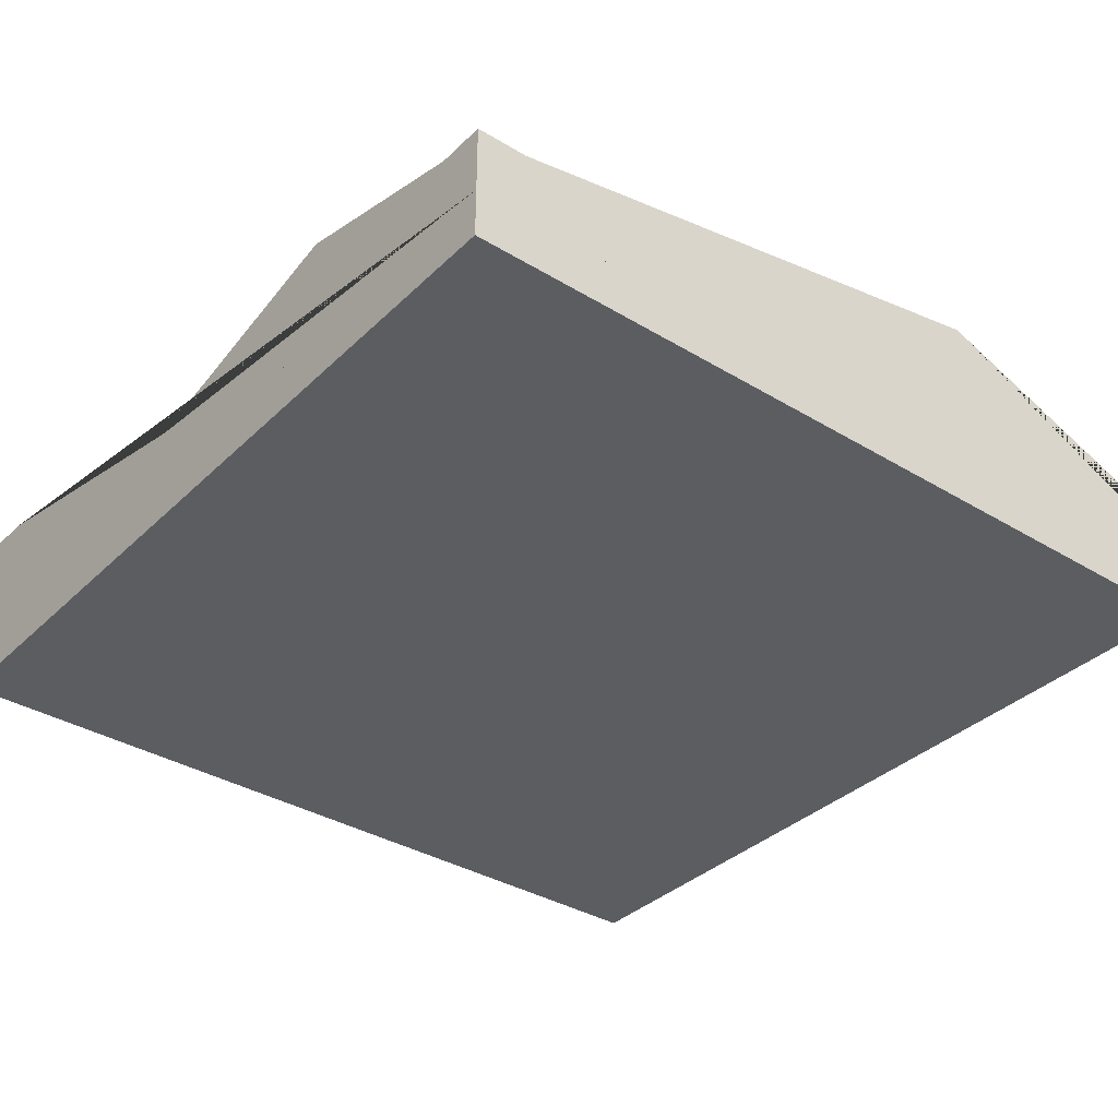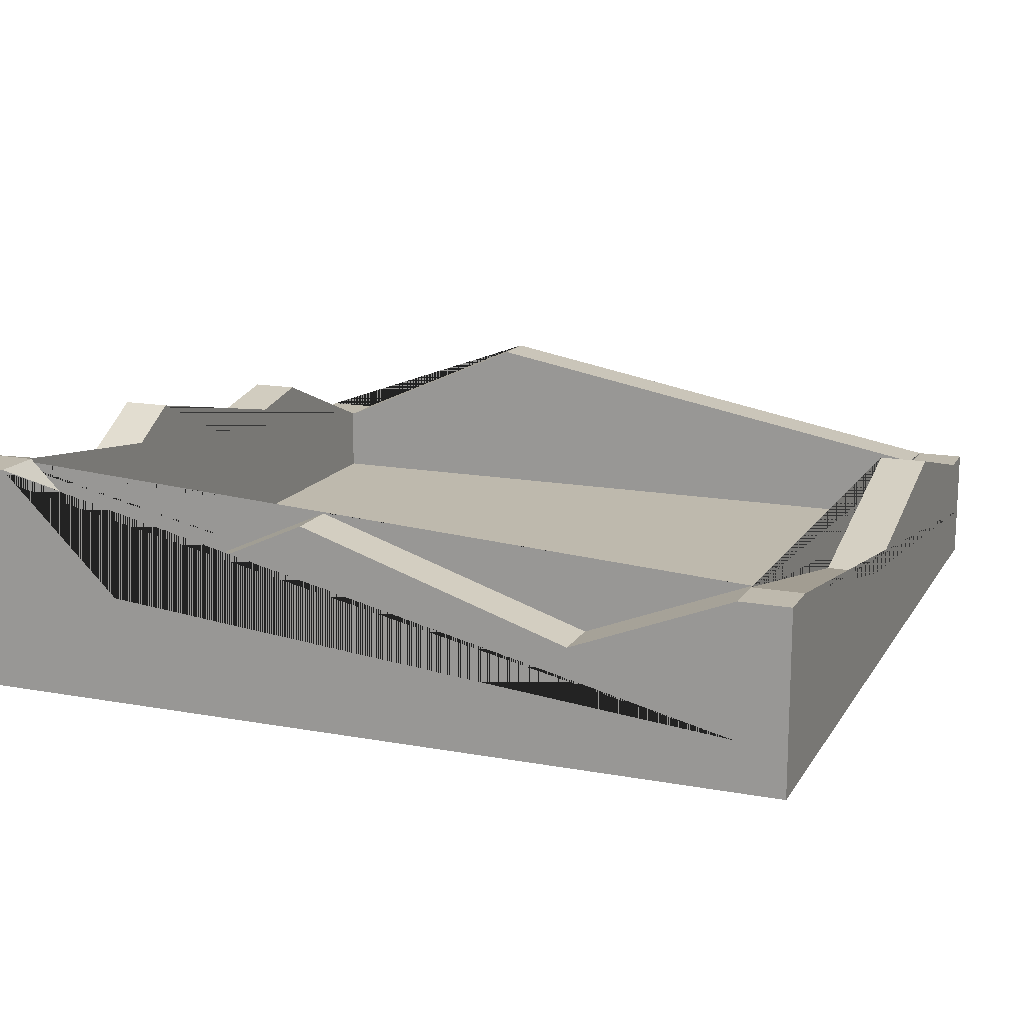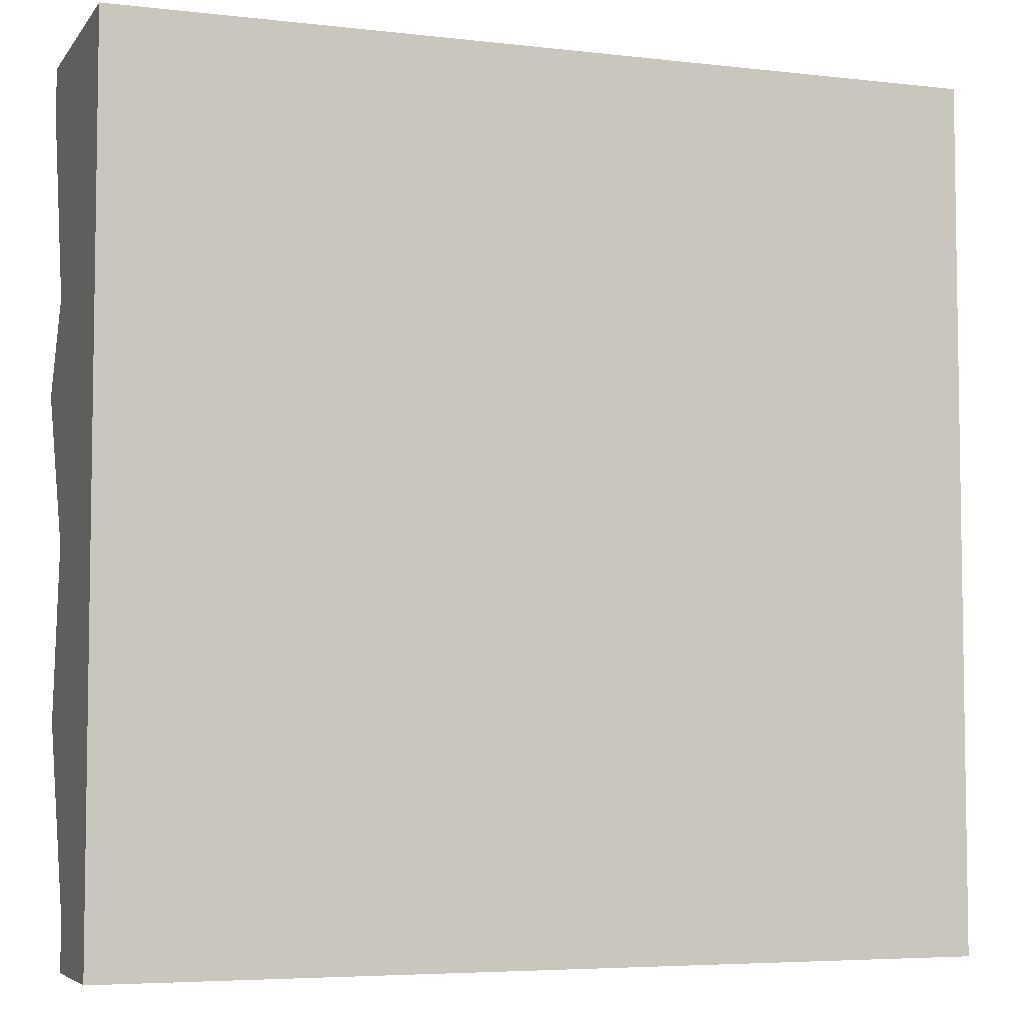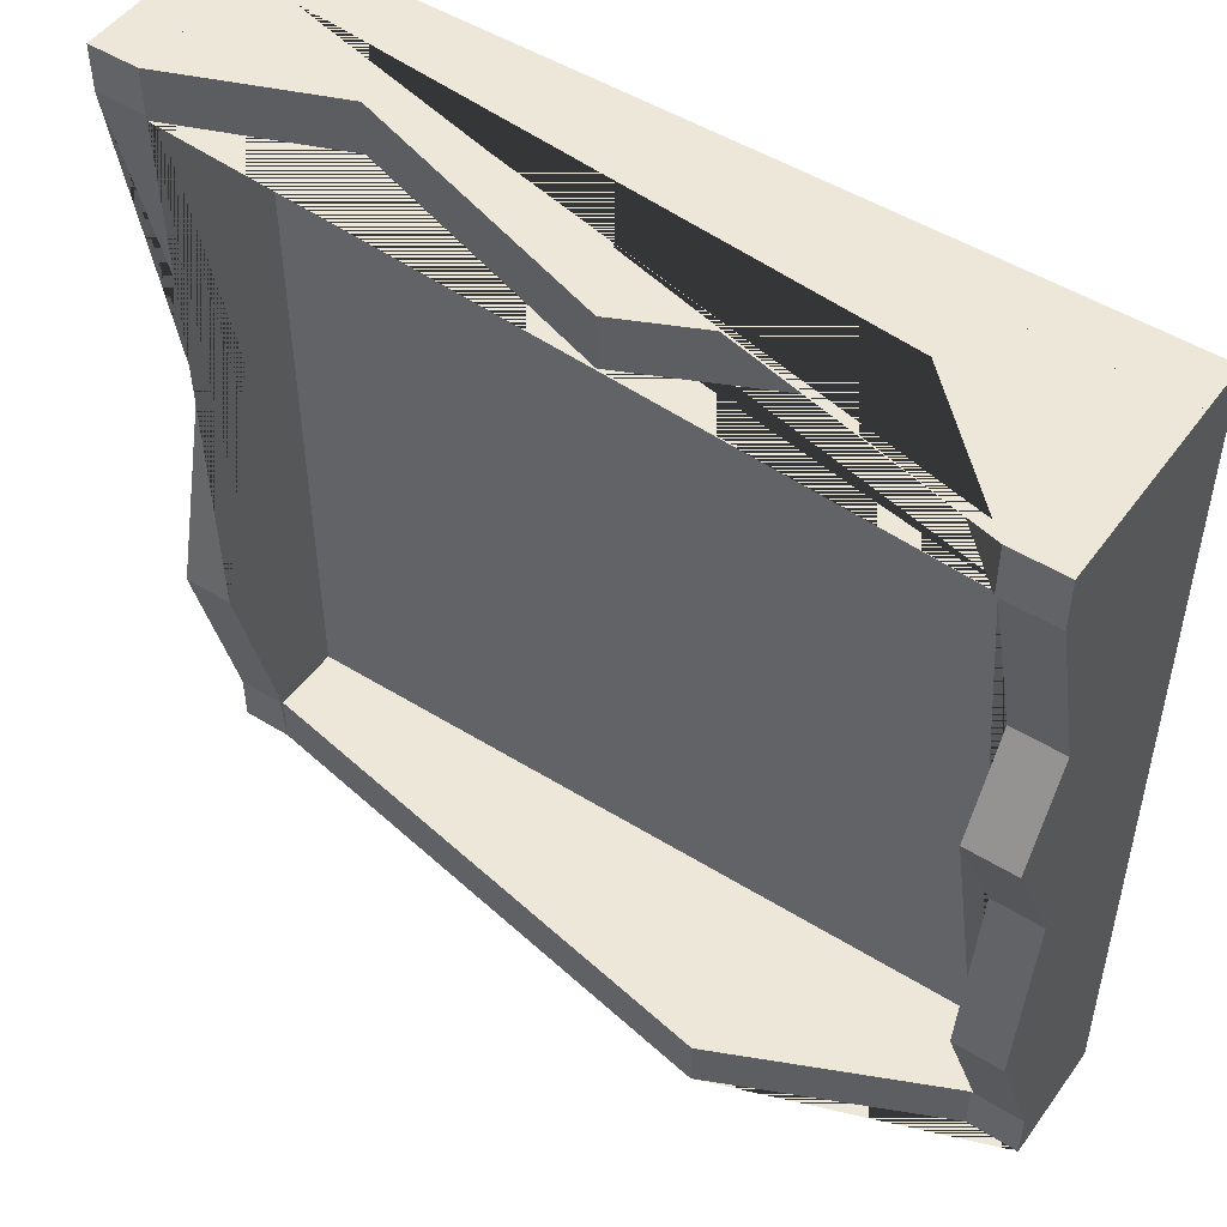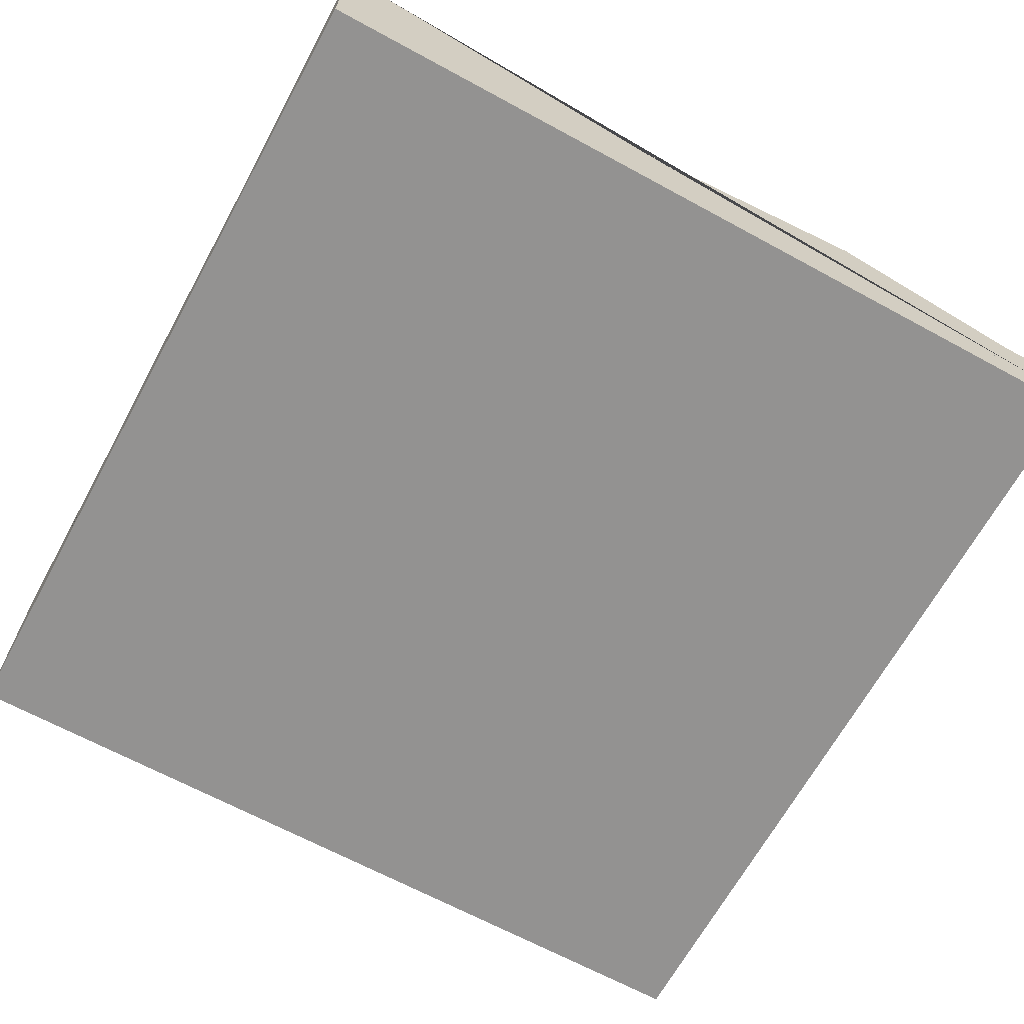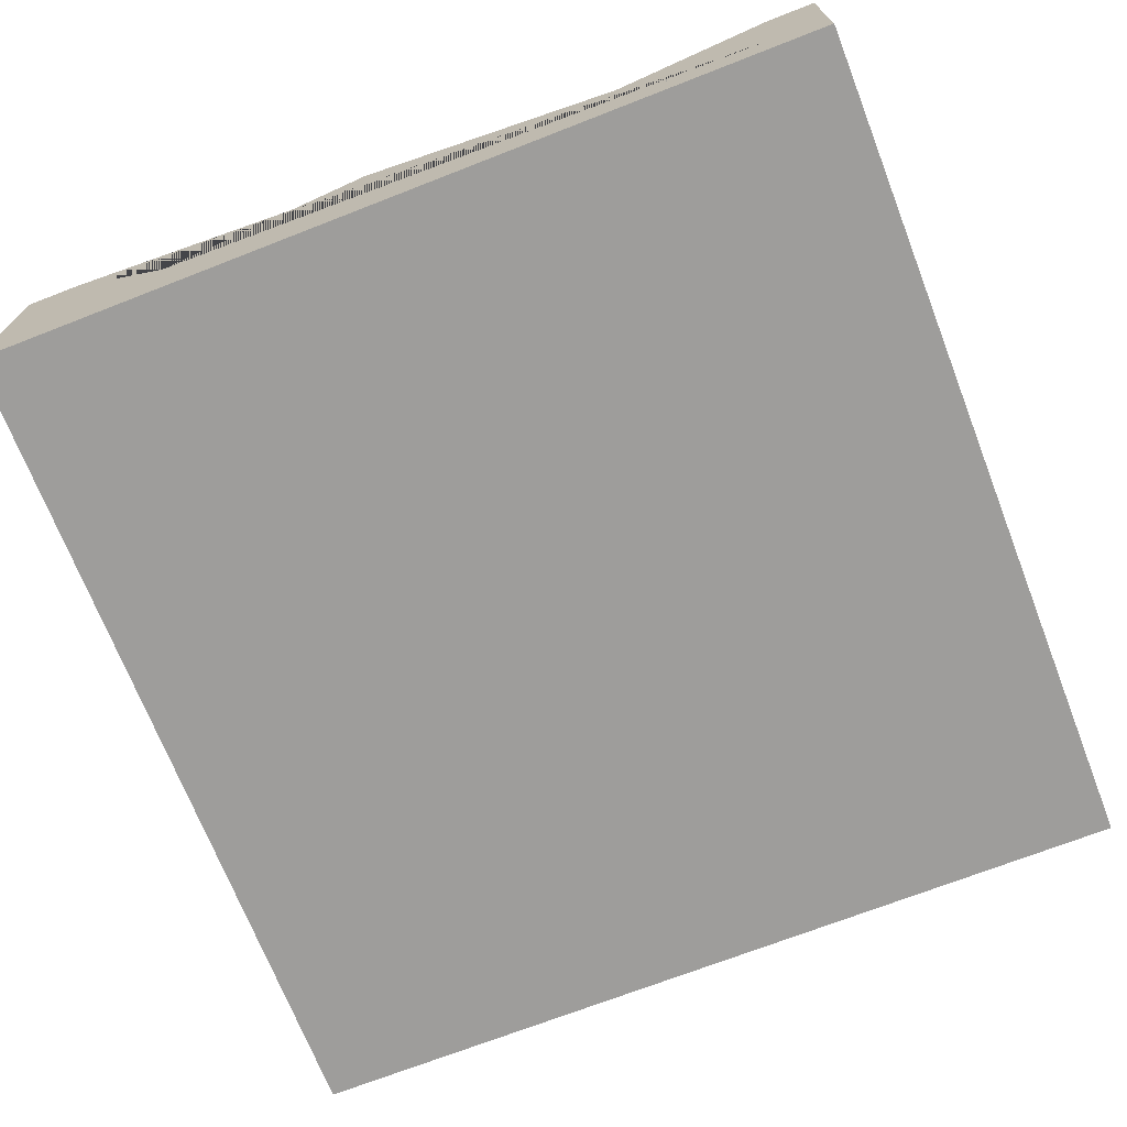
<metadata>
{"format":"obj","ext":"obj","renderer":"f3d","projection":"perspective","resolution":1024,"background":"white","views":[{"elev":-35.5,"azim":141.3,"up":"+Y"},{"elev":15.2,"azim":21.3,"up":"+Y"},{"elev":-5.4,"azim":-19.7,"up":"+Z"},{"elev":49.6,"azim":-145.5,"up":"+Z"},{"elev":-66.5,"azim":61.4,"up":"+Y"},{"elev":-70.7,"azim":21.3,"up":"+Y"}]}
</metadata>
<code>
v -0.268 0.016 -0.429
v 0.592 0.016 -0.429
v 0.592 0.066 -0.429
v -0.268 0.066 -0.429
v -0.268 0.016 0.431
v -0.268 0.066 0.431
v 0.592 0.066 0.431
v 0.592 0.016 0.431
v -0.268 0.066 -0.429
v 0.542 0.066 -0.429
v 0.542 0.136 -0.429
v 0.007 0.236 -0.429
v -0.2155 0.136 -0.429
v -0.268 0.136 -0.429
v -0.268 0.066 -0.379
v -0.268 0.136 -0.379
v -0.2155 0.136 -0.379
v 0.007 0.236 -0.379
v 0.542 0.136 -0.379
v 0.542 0.066 -0.379
v -0.218 0.066 -0.379
v -0.218 0.136 -0.379
v -0.268 0.136 -0.379
v -0.268 0.066 -0.379
v -0.218 0.066 0.381
v -0.268 0.066 0.381
v -0.268 0.246 0.381
v -0.218 0.246 0.381
v -0.218 0.196 0.196
v -0.218 0.246 0.1085
v -0.218 0.176 -0.039
v -0.218 0.206 -0.204
v -0.268 0.206 -0.204
v -0.268 0.176 -0.039
v -0.268 0.246 0.1085
v -0.268 0.196 0.196
v 0.542 0.066 0.431
v 0.542 0.196 0.431
v 0.592 0.196 0.431
v 0.592 0.066 0.431
v 0.542 0.066 -0.429
v 0.592 0.066 -0.429
v 0.592 0.136 -0.429
v 0.542 0.136 -0.429
v 0.542 0.136 -0.3815
v 0.542 0.186 -0.184
v 0.542 0.126 0.071
v 0.542 0.196 0.386
v 0.592 0.196 0.386
v 0.592 0.126 0.071
v 0.592 0.186 -0.184
v 0.592 0.136 -0.3815
v -0.268 0.066 0.381
v 0.542 0.066 0.381
v 0.542 0.196 0.381
v 0.3833 0.1335 0.381
v 0.1145 0.221 0.381
v -0.093 0.126 0.381
v -0.2155 0.246 0.381
v -0.268 0.246 0.381
v -0.268 0.066 0.431
v -0.268 0.246 0.431
v -0.2155 0.246 0.431
v -0.093 0.126 0.431
v 0.1145 0.221 0.431
v 0.3833 0.1335 0.431
v 0.542 0.196 0.431
v 0.542 0.066 0.431
o group187141473
g mesh187141473
f 4 3 2 1
f 8 7 6 5
f 2 8 5 1
f 6 7 3 4
f 5 6 4 1
f 3 7 8 2
o group544844047
g mesh544844047
f 14 13 12 11 10 9
f 20 19 18 17 16 15
f 10 20 15 9
f 15 16 14 9
f 11 19 20 10
f 18 19 11 12
f 17 18 12 13
f 16 17 13 14
o group174882730
g mesh174882730
f 24 23 22 21
f 28 27 26 25
f 22 32 31 30 29 28 25 21
f 26 27 36 35 34 33 23 24
f 25 26 24 21
f 23 33 32 22
f 34 35 30 31
f 33 34 31 32
f 36 27 28 29
f 35 36 29 30
o group1333120624
g mesh1333120624
f 40 39 38 37
f 44 43 42 41
f 38 48 47 46 45 44 41 37
f 42 43 52 51 50 49 39 40
f 41 42 40 37
f 39 49 48 38
f 50 51 46 47
f 49 50 47 48
f 51 52 45 46
f 52 43 44 45
o group1104832615
g mesh1104832615
f 60 59 58 57 56 55 54 53
f 68 67 66 65 64 63 62 61
f 54 68 61 53
f 61 62 60 53
f 55 67 68 54
f 64 65 57 58
f 63 64 58 59
f 62 63 59 60
f 65 66 56 57
f 66 67 55 56

</code>
